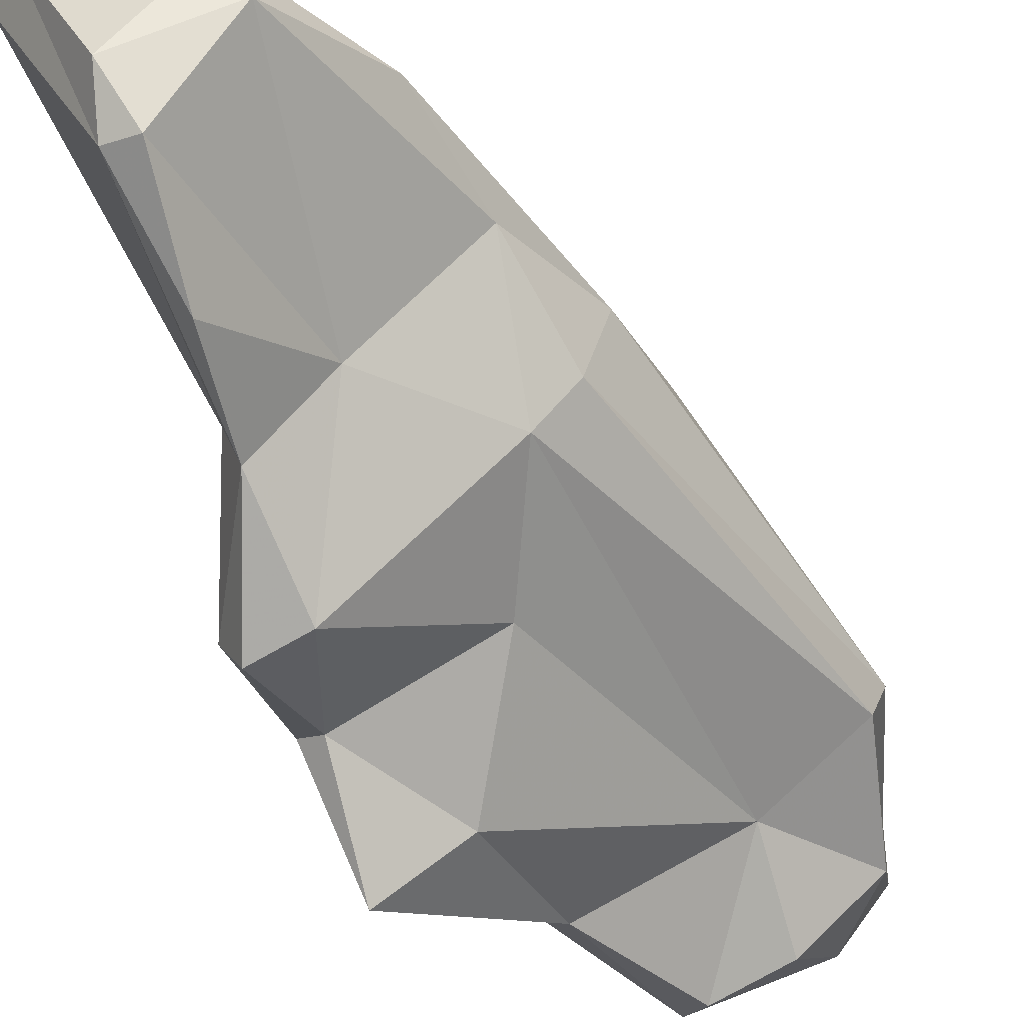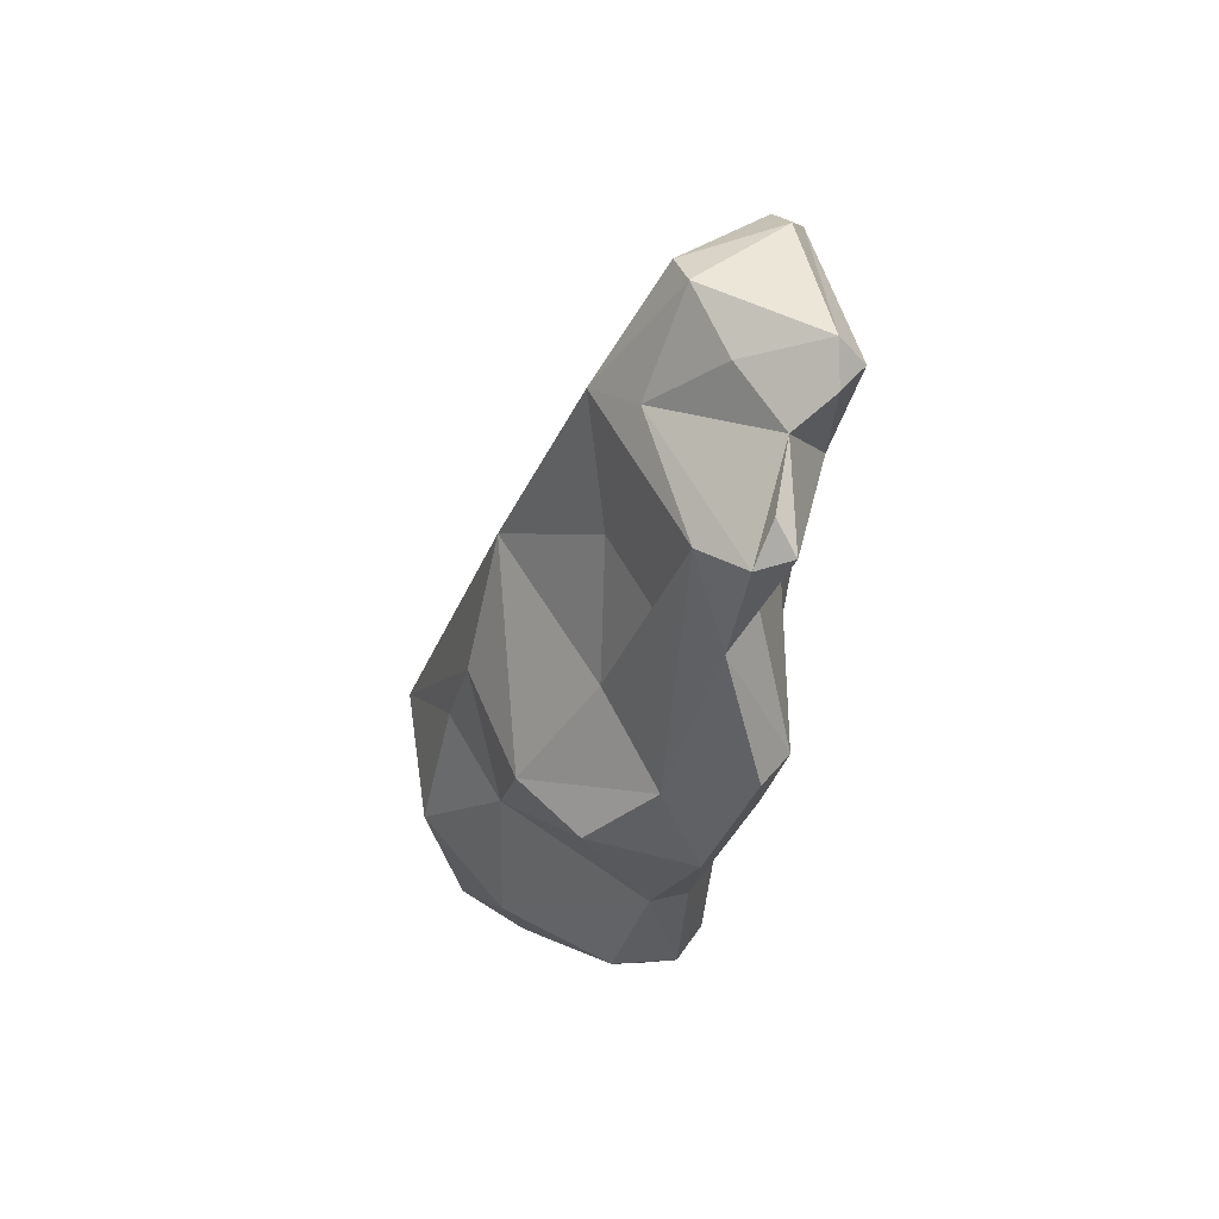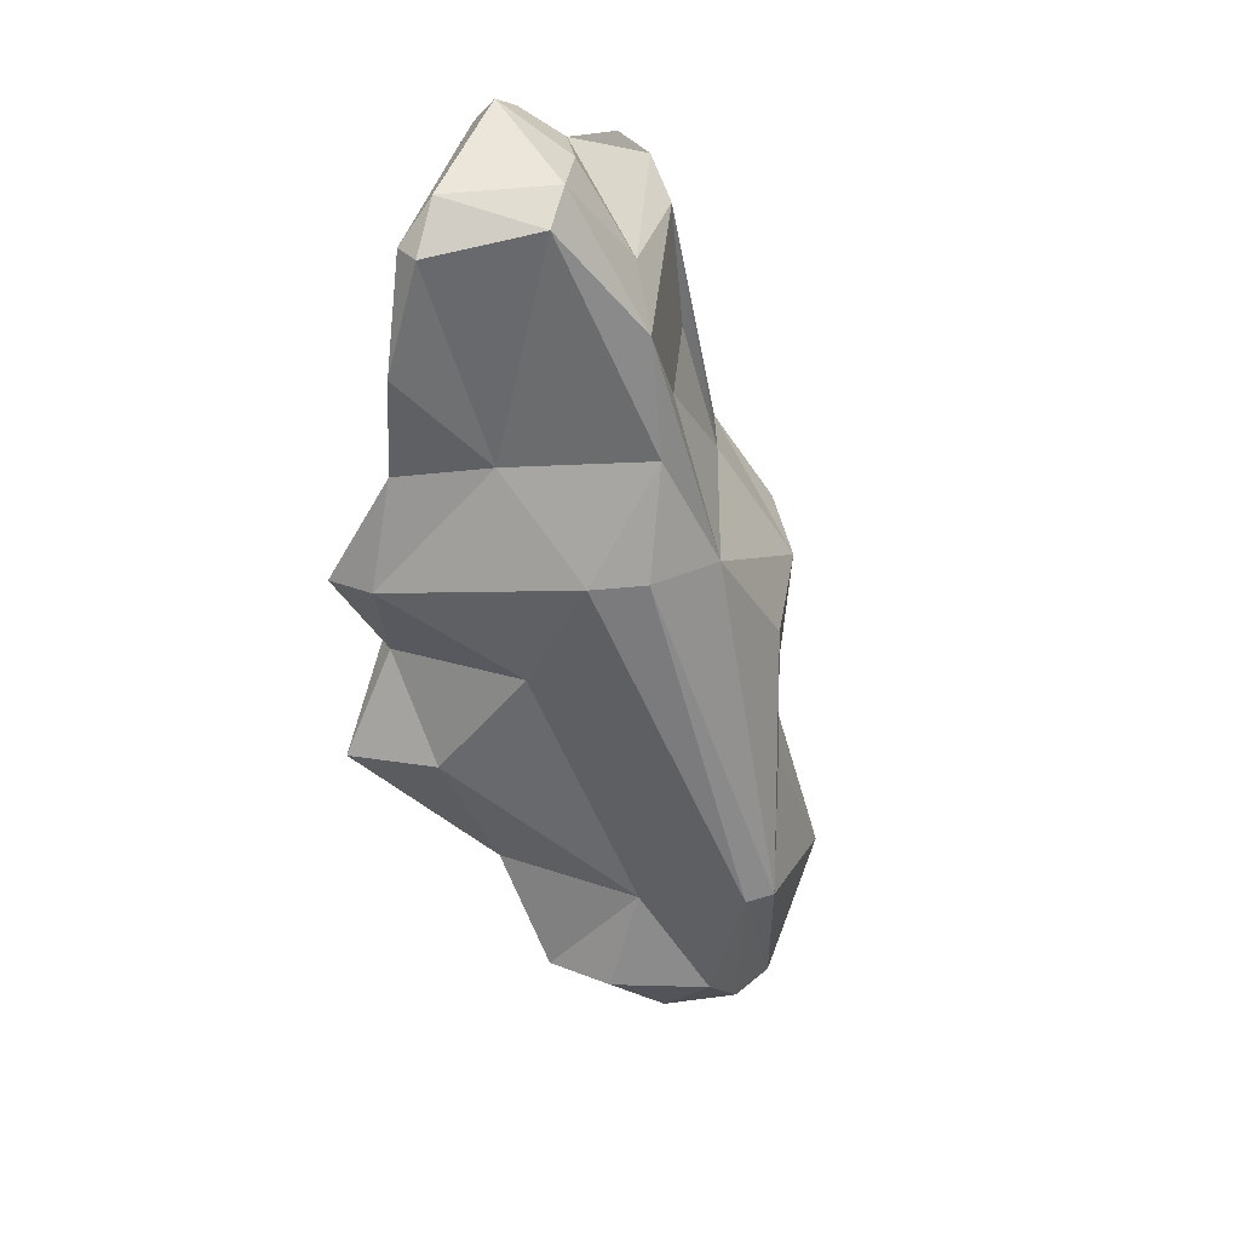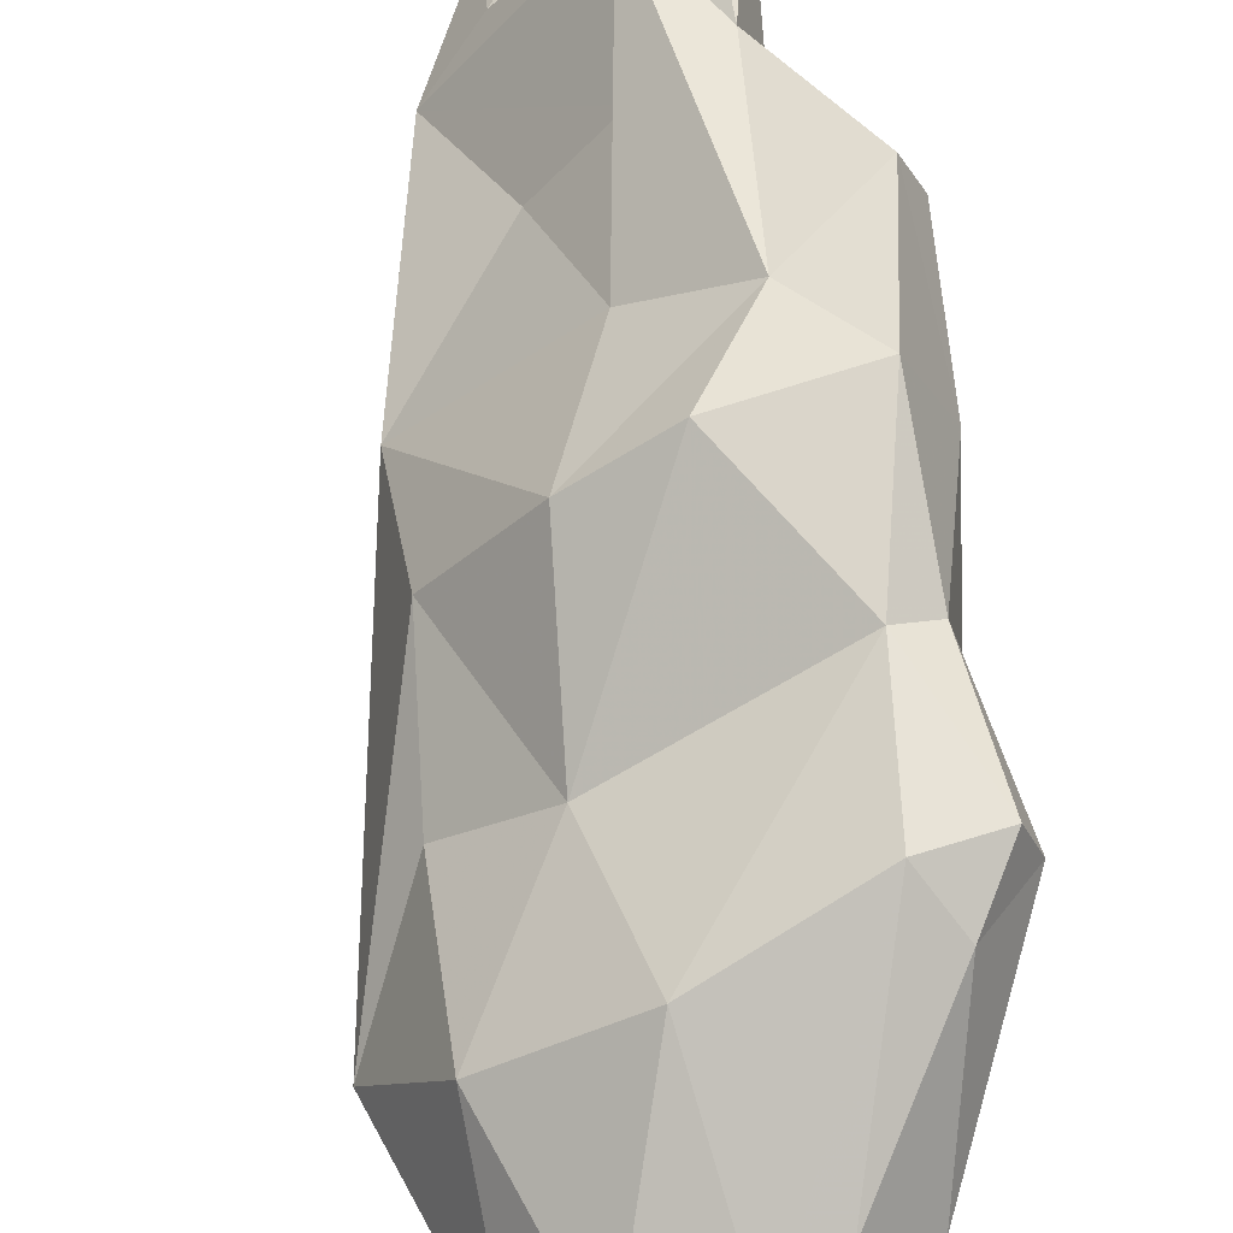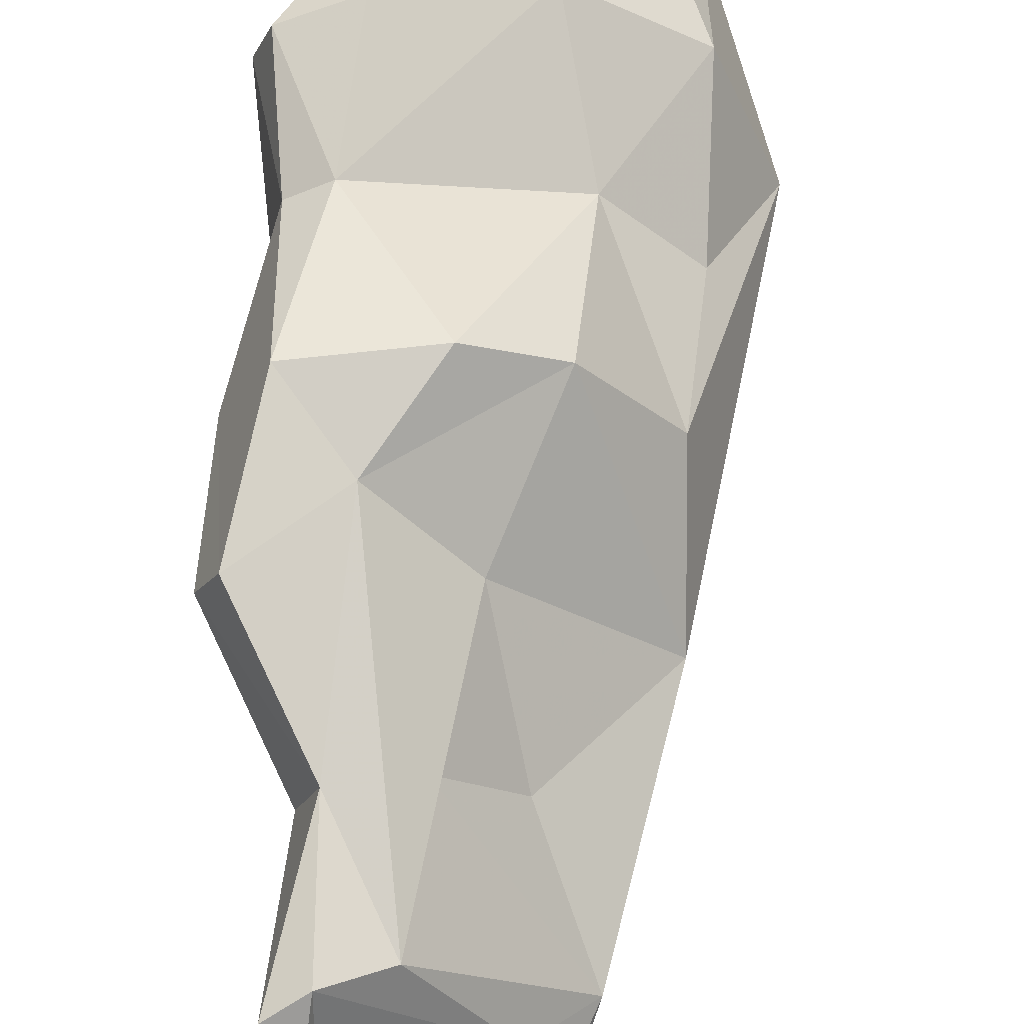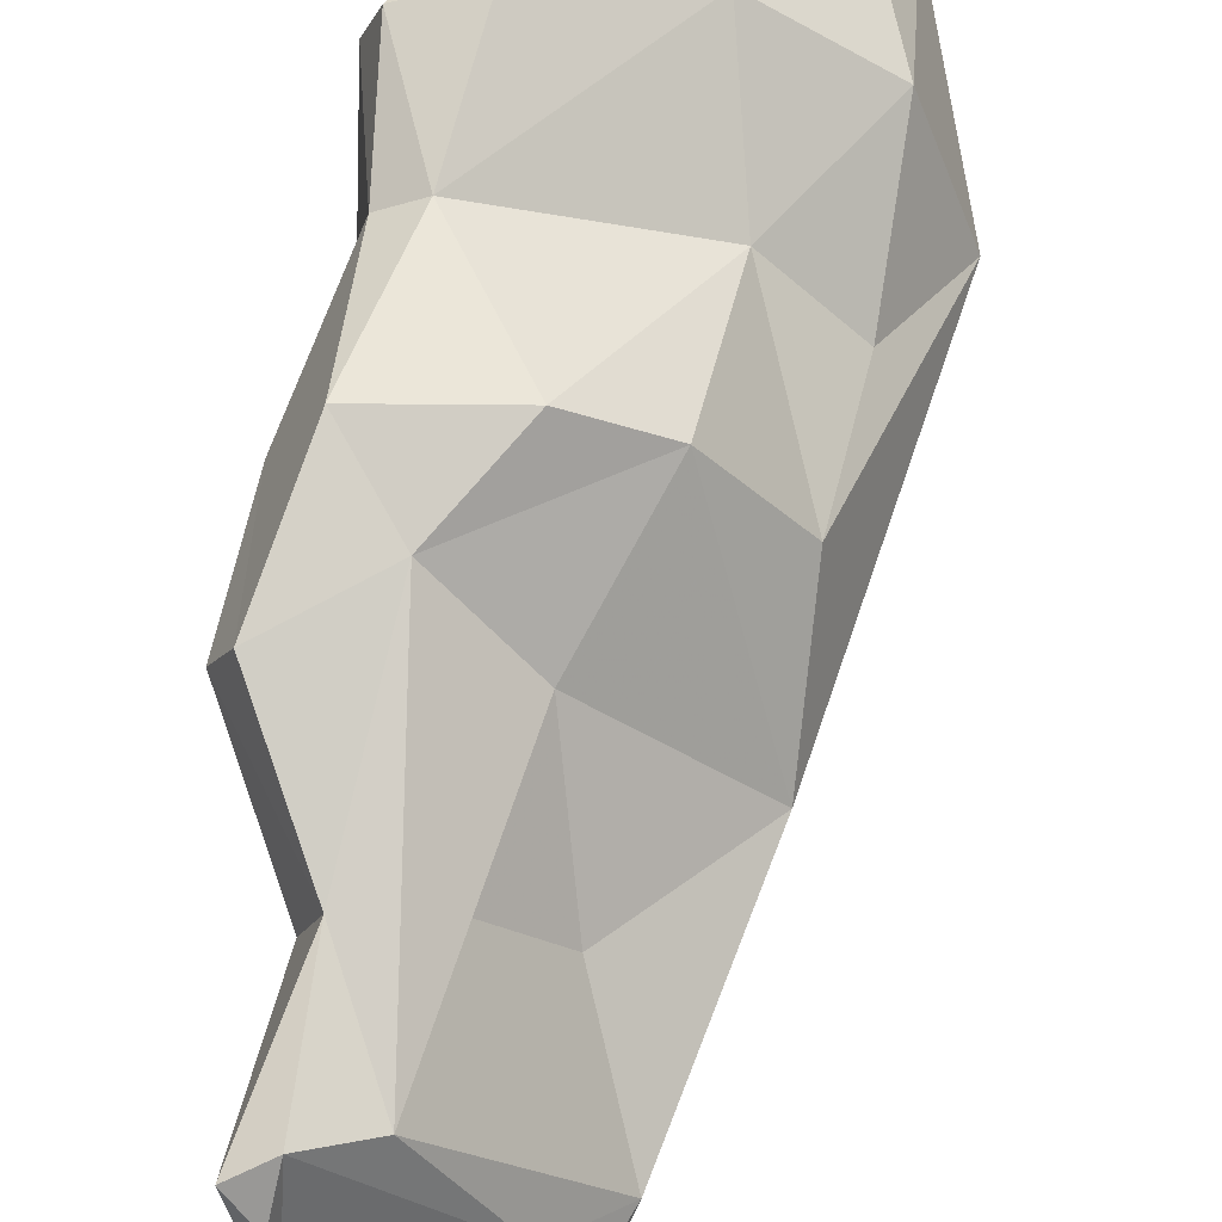
<metadata>
{"format":"obj","ext":"obj","renderer":"f3d","projection":"perspective","resolution":1024,"background":"white","views":[{"elev":-49.1,"azim":13.8,"up":"+Y"},{"elev":53.8,"azim":-166.4,"up":"+Z"},{"elev":46.3,"azim":46.4,"up":"+Z"},{"elev":63.9,"azim":162.2,"up":"+Y"},{"elev":68.4,"azim":-7.2,"up":"+Y"},{"elev":68.9,"azim":-0.3,"up":"+Y"}]}
</metadata>
<code>
v 161.1 295.6 115.5
v 161.8 297.2 115.7
v 161.5 302.4 100.7
v 162.2 295.8 116.9
v 164.6 288.9 115
v 162.1 302.1 112.4
v 162.1 296 110.9
v 163.9 293.1 101.9
v 163.4 292.7 110.4
v 163.5 300 106.3
v 162.6 301.3 95.21
v 165.2 293.7 105.6
v 164.3 302.5 106.5
v 162.3 304.2 101
v 163.5 285.8 100.7
v 163.4 294.2 95.02
v 164.4 284.2 101
v 163.1 301.2 113.4
v 164.8 290.5 116.6
v 164.3 286.7 95.87
v 164.9 288.9 105.6
v 164.5 298.9 89.5
v 165.7 286.7 105.8
v 165.4 283.4 92
v 163.2 298.4 114.5
v 165 303.2 89.85
v 164.3 305 95.51
v 163.6 302.6 111.9
v 165.8 288.7 115.2
v 165.7 294.8 89.2
v 168.8 296.8 112.7
v 165.8 287 110.6
v 165 287.4 90.52
v 167.7 294.2 116.7
v 169.1 294 78.3
v 169.2 304.9 95.5
v 170.8 288.8 96.82
v 165.2 286.3 96.19
v 165.3 303.6 84.6
v 167.1 303.1 82.46
v 165.9 301.6 111.2
v 168.4 289.8 106.2
v 166.5 284.8 101.5
v 168.7 292.6 116
v 168 289.7 84.4
v 165.7 296.6 115.7
v 168.5 285.8 91.95
v 172.5 290.6 102
v 164.6 301.6 84.41
v 167.1 301 106.1
v 166.2 304.1 98.78
v 166.6 303.9 89.79
v 171.2 295.2 111.2
v 169.7 287.8 85.33
v 169 298.7 77.85
v 170.3 292.4 77.53
v 172.6 294.5 106.4
v 171.8 289.3 78.6
v 168.1 304.4 84.34
v 169.9 297.8 106.1
v 175.7 290.5 85.52
v 169.3 301.1 100.8
v 173.1 287.6 80.89
v 174.9 295.6 101.9
v 172.4 302.8 95.57
v 172 295.7 75.91
v 171.3 300.5 77.73
v 173.6 299.6 76.58
v 175 296.9 75.68
v 174.1 292.5 102.1
v 174 300.4 89.37
v 174.1 292.8 76.45
v 175.9 288.5 81.26
v 175.6 298.6 96.26
v 173.6 302.4 83.47
v 177.2 295.3 76.51
v 177.1 297.4 90.64
v 176.8 298.7 77.36
v 176.9 291 78.31
v 179 291.7 81.14
v 178.1 299.1 84.35
v 178.7 295.8 78.2
v 180.1 294.2 86.63
v 178.8 293.7 78.36
v 179.6 293 86.72
g foo
f 19 34 4
f 44 34 19
f 29 44 19
f 34 46 4
f 4 46 2
f 46 25 2
f 4 2 1
f 5 4 1
f 19 4 5
f 29 19 5
f 34 53 31
f 57 53 44
f 44 53 34
f 41 31 53
f 34 31 46
f 31 41 28
f 25 28 18
f 31 28 25
f 46 31 25
f 6 18 28
f 29 42 44
f 25 18 6
f 32 42 29
f 7 25 6
f 2 25 7
f 32 29 5
f 7 1 2
f 7 9 1
f 9 21 1
f 1 21 5
f 60 53 64
f 57 64 53
f 50 53 60
f 50 41 53
f 44 42 57
f 13 28 41
f 13 6 28
f 10 6 13
f 7 6 10
f 10 12 7
f 42 32 23
f 9 7 12
f 9 12 21
f 21 23 5
f 23 32 5
f 70 64 57
f 62 60 64
f 48 70 57
f 60 62 50
f 51 41 62
f 62 41 50
f 41 51 13
f 48 57 42
f 51 14 13
f 3 13 14
f 10 13 3
f 43 48 42
f 12 10 8
f 43 42 23
f 8 10 3
f 21 12 8
f 17 43 23
f 21 8 15
f 15 23 21
f 17 23 15
f 65 64 74
f 64 65 62
f 65 36 51
f 62 65 51
f 27 51 36
f 27 14 51
f 43 37 48
f 27 11 14
f 3 14 11
f 38 37 43
f 8 3 11
f 17 38 43
f 11 16 8
f 17 20 38
f 16 15 8
f 16 20 15
f 17 15 20
f 71 65 74
f 71 74 77
f 64 83 74
f 83 77 74
f 36 65 71
f 83 64 70
f 83 70 85
f 52 36 71
f 48 85 70
f 52 27 36
f 52 26 27
f 11 27 26
f 22 11 26
f 24 47 38
f 47 37 38
f 22 30 11
f 30 16 11
f 20 24 38
f 30 33 16
f 16 33 20
f 24 20 33
f 83 81 77
f 75 71 81
f 77 81 71
f 75 59 52
f 75 52 71
f 61 80 85
f 48 61 85
f 61 48 37
f 39 52 59
f 39 26 52
f 47 61 37
f 39 49 26
f 49 22 26
f 61 47 54
f 24 54 47
f 49 35 22
f 22 35 30
f 30 35 45
f 30 45 33
f 45 54 33
f 54 24 33
f 78 75 81
f 82 78 81
f 82 81 83
f 85 82 83
f 78 68 75
f 84 82 85
f 84 85 80
f 68 59 75
f 67 59 68
f 40 59 67
f 39 59 40
f 73 80 61
f 55 40 67
f 40 49 39
f 49 40 55
f 61 63 73
f 55 35 49
f 63 61 54
f 45 35 56
f 63 54 58
f 56 58 45
f 58 54 45
f 76 78 82
f 84 76 82
f 79 84 80
f 69 68 78
f 69 78 76
f 79 76 84
f 72 69 76
f 72 76 79
f 73 79 80
f 55 67 68
f 66 55 68
f 66 68 69
f 72 66 69
f 63 79 73
f 66 35 55
f 56 66 72
f 58 56 72
f 58 72 79
f 63 58 79
f 35 66 56
g

</code>
